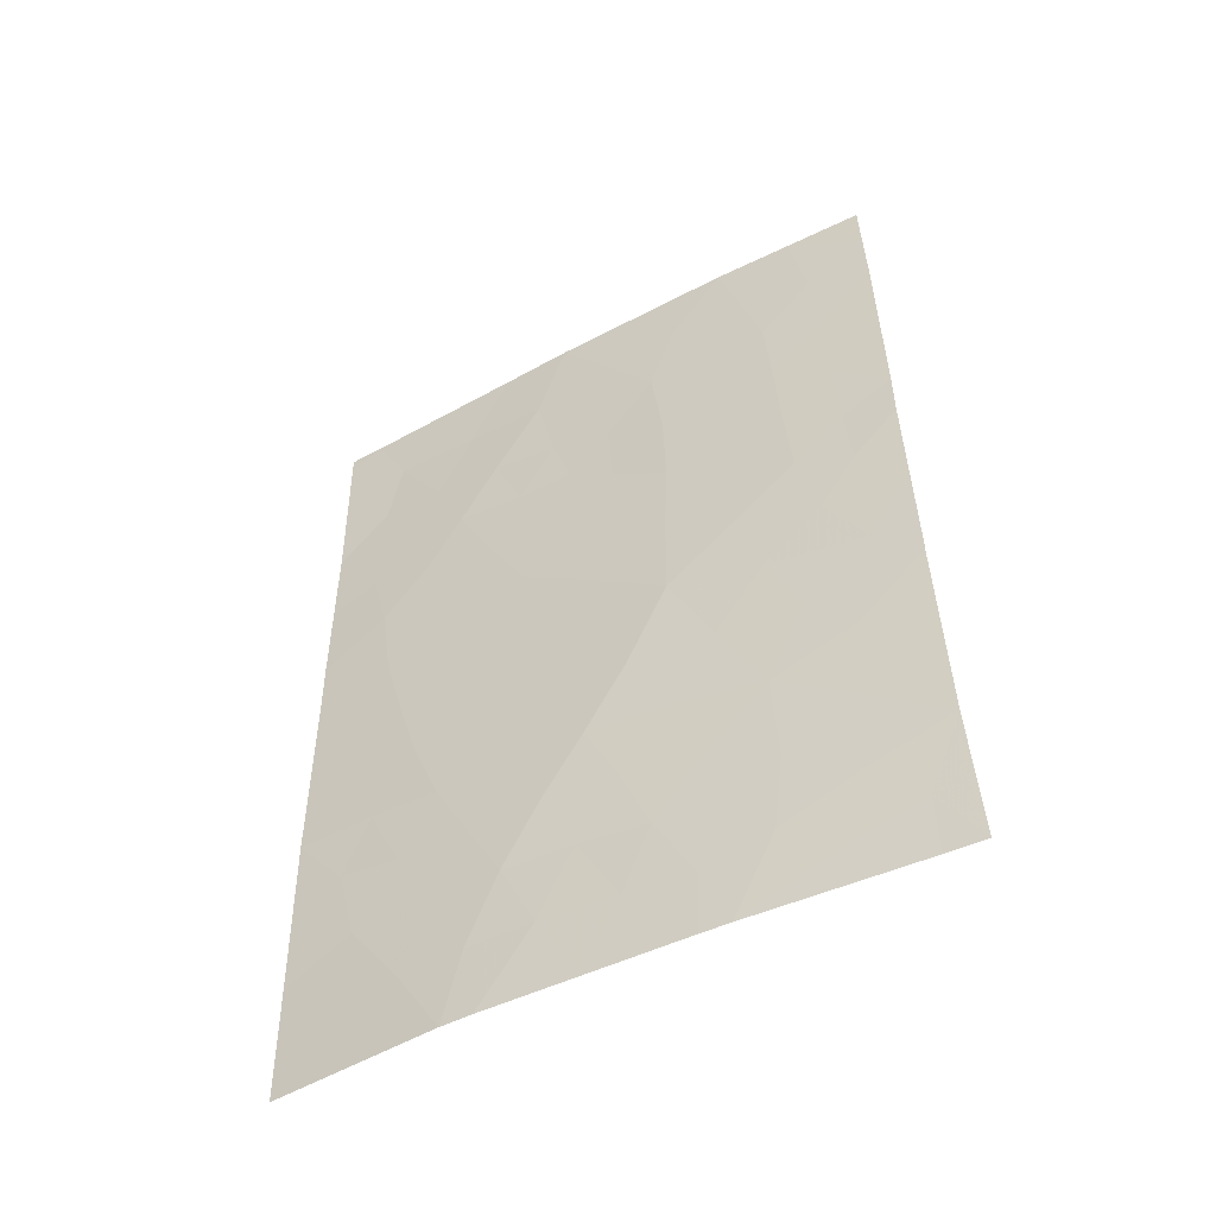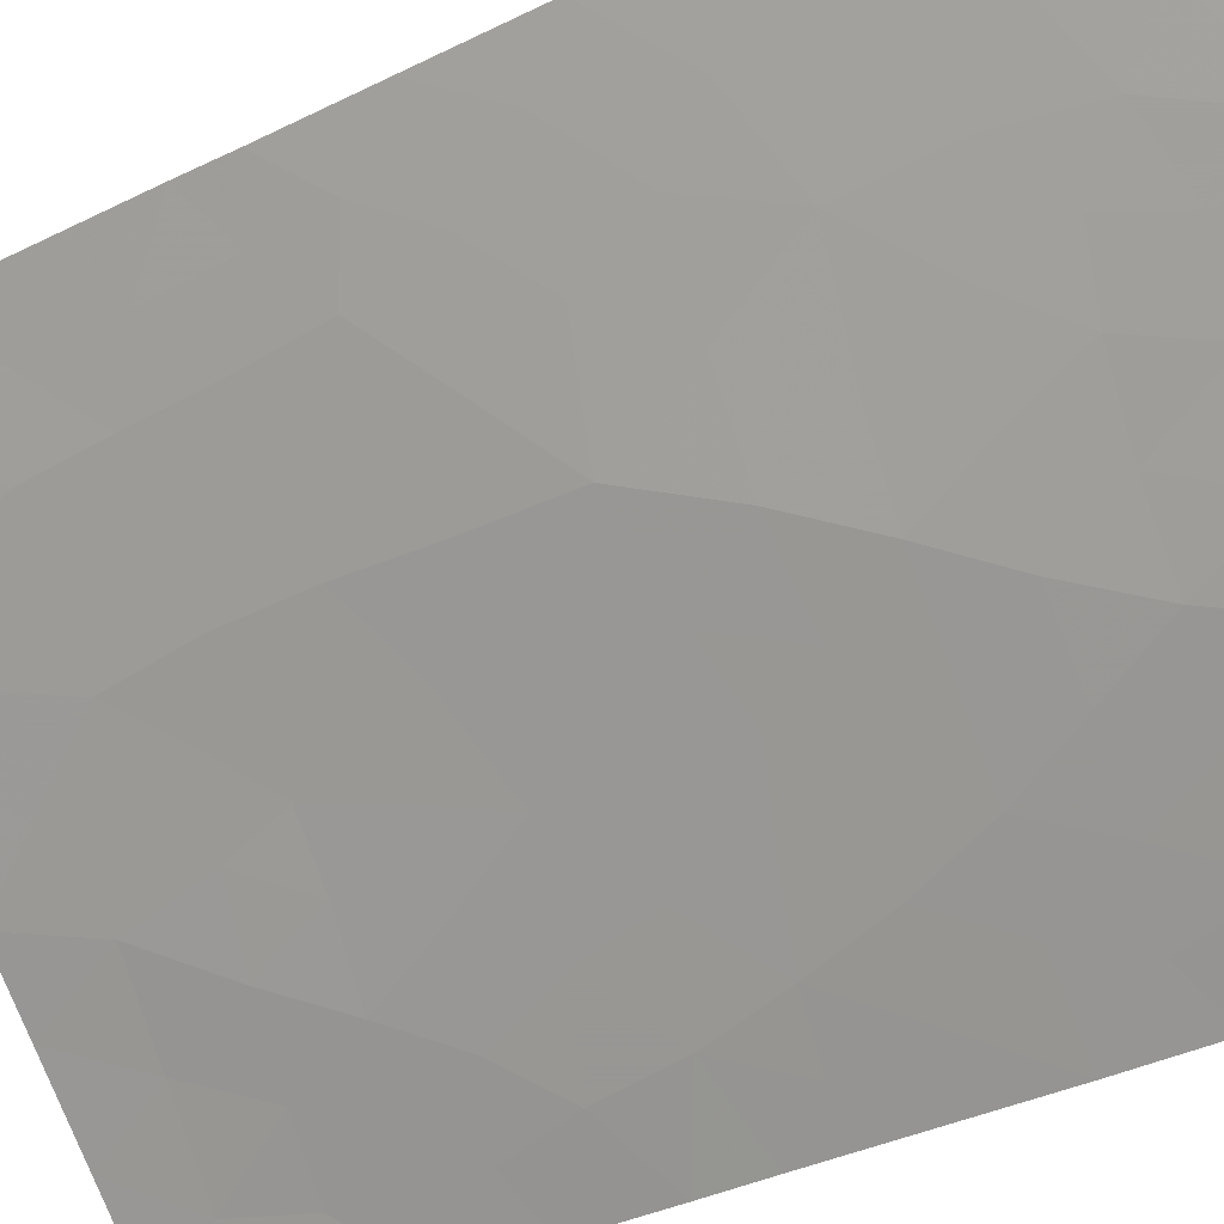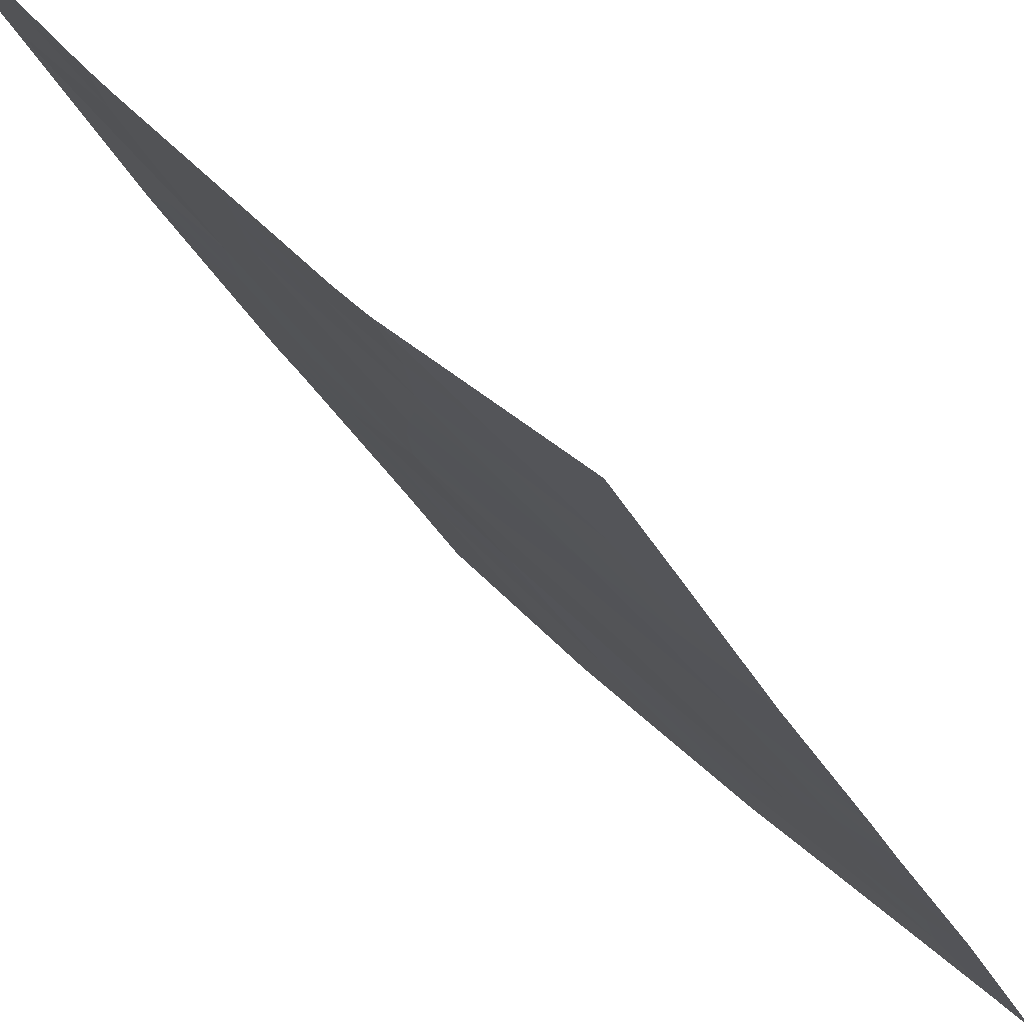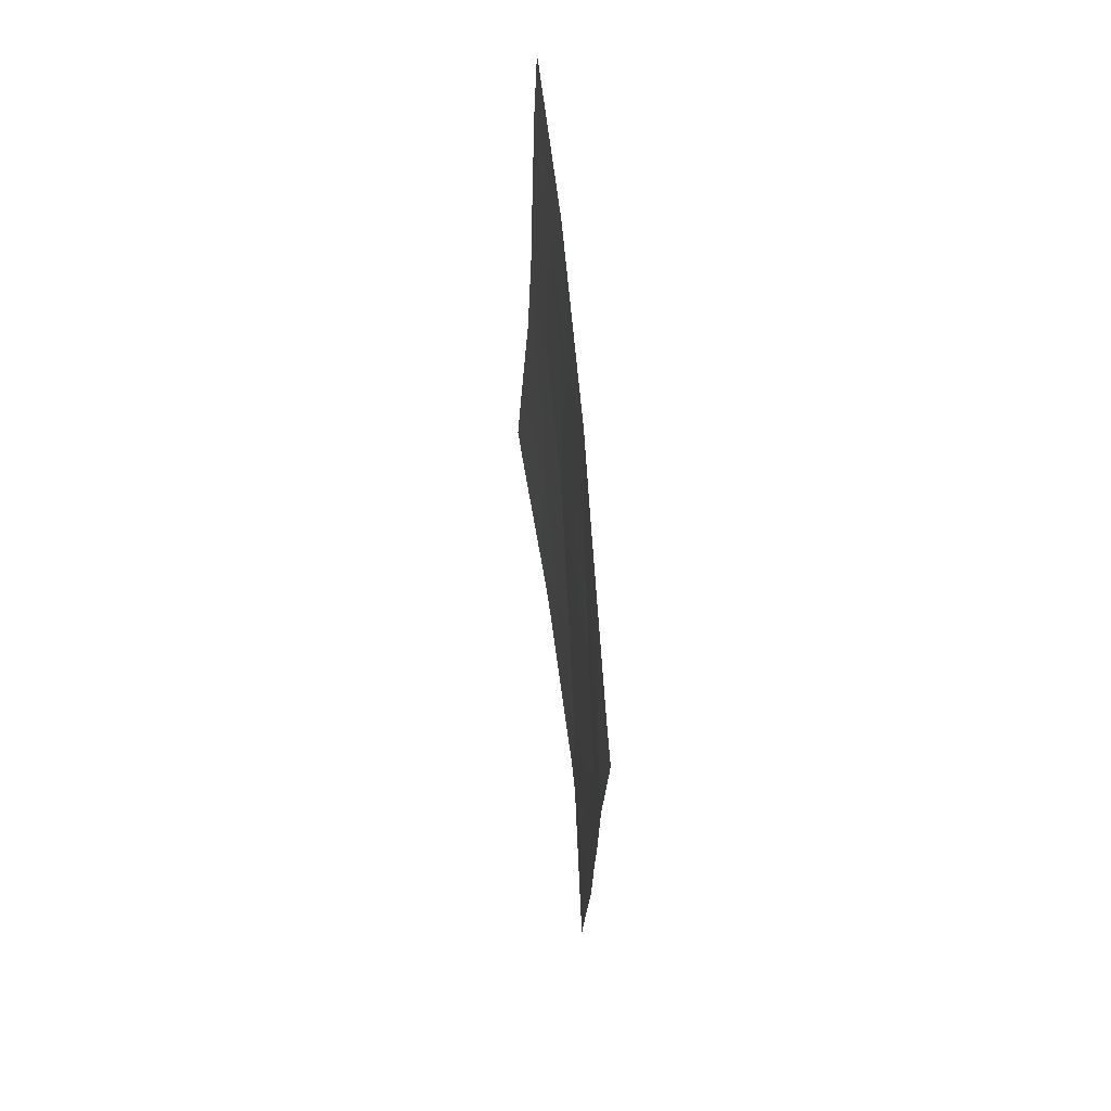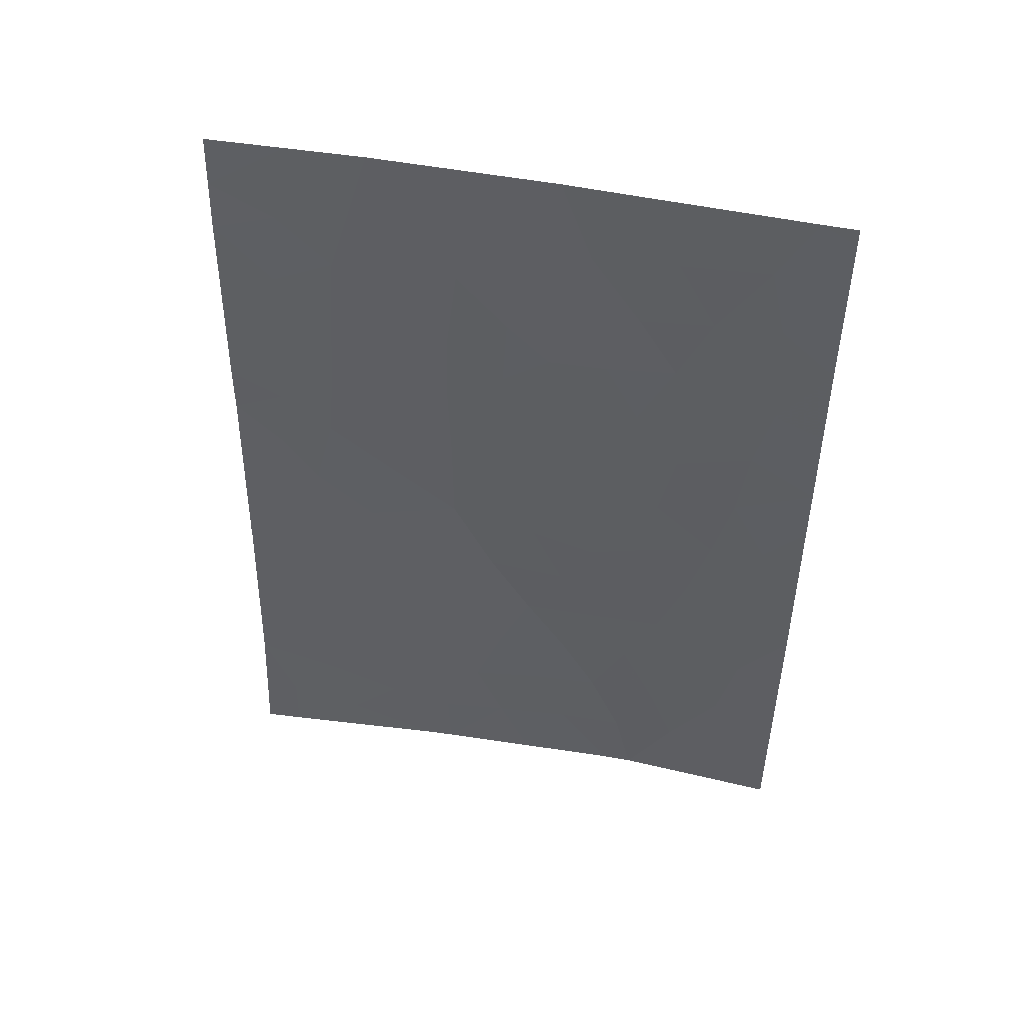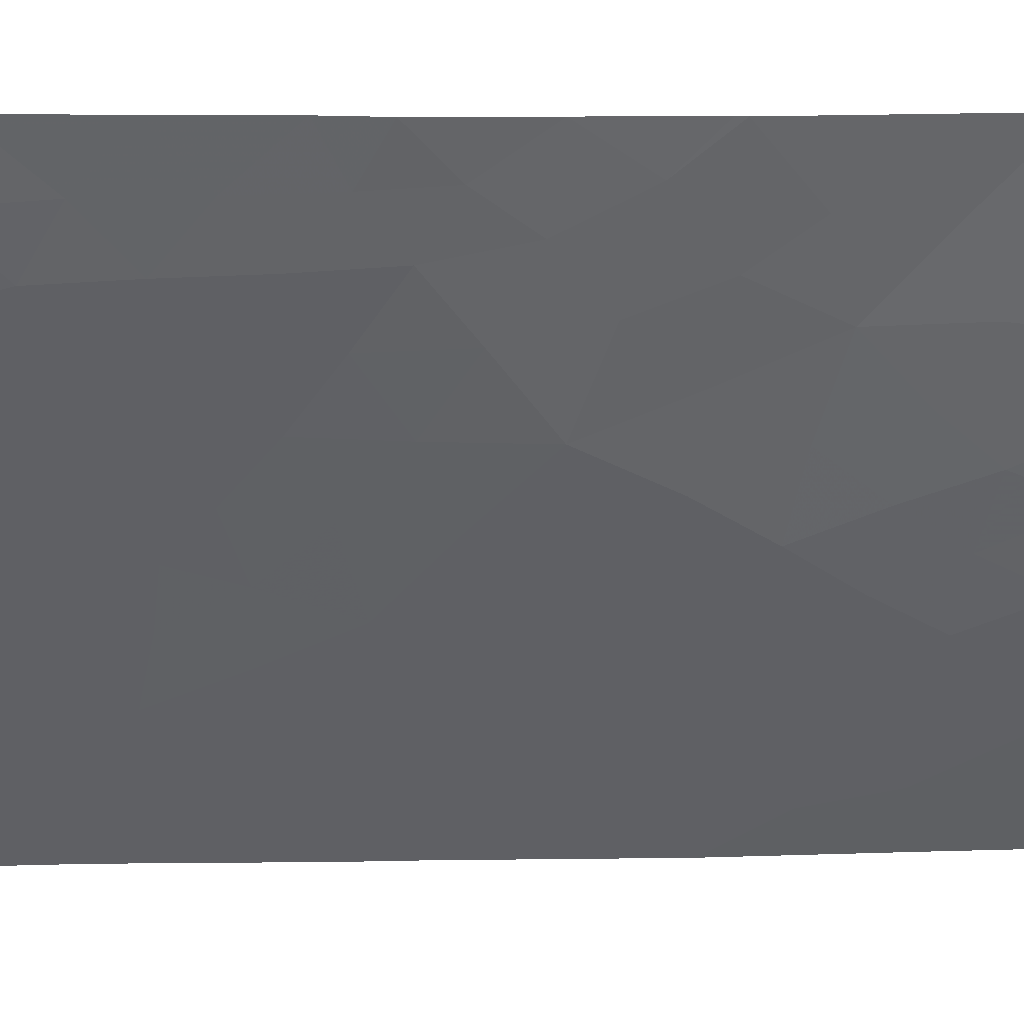
<metadata>
{"format":"obj","ext":"obj","renderer":"f3d","projection":"perspective","resolution":1024,"background":"white","views":[{"elev":-51.7,"azim":-104.8,"up":"+Y"},{"elev":-35.1,"azim":-56.7,"up":"+Z"},{"elev":-26.0,"azim":21.2,"up":"+Z"},{"elev":71.8,"azim":130.0,"up":"+Y"},{"elev":48.8,"azim":57.6,"up":"+Y"},{"elev":-3.2,"azim":-97.4,"up":"+Z"}]}
</metadata>
<code>
v 34.12 47.56 81.81
v 32.63 47.13 83.22
v 30.44 43.65 85.44
v 33.76 50 82.1
v 34.1 49.75 81.77
v 34.12 45.21 81.81
v 31.25 41.65 84.64
v 31.42 46.98 84.46
v 34.12 44.42 81.82
v 33.47 40.01 82.5
v 30.74 39.8 85.28
v 32.23 38 83.72
v 30.47 38 85.67
v 29.83 39.07 86.35
v 31.44 50 84.34
v 29.3 47.15 86.62
v 29.23 45.04 86.76
v 30.42 46 85.48
v 29.72 41.34 86.37
v 28.42 39.86 87.96
v 34.15 39.61 81.88
v 30.22 38 85.95
v 32.15 50 83.66
v 34.09 50 81.77
v 34.17 38 81.9
v 32.52 38 83.42
v 29.68 50 86.12
v 28.34 42.51 87.85
v 28.27 48.58 87.72
v 28.78 38 87.67
v 28.3 45.27 87.78
v 28.3 45.94 87.77
v 34.13 41.88 81.83
v 28.34 42.63 87.85
v 28.26 50 87.67
v 28.44 38 88.06
v 31.93 43.2 83.96
v 32.68 41.74 83.21
v 32.02 39.96 83.89
v 30.5 48.22 85.34
v 31.89 45.16 83.98
v 33.59 48.18 82.32
v 33.33 47.32 82.56
v 32.95 48.1 82.92
v 32.25 47.96 83.59
v 32.58 49.01 83.27
v 33.43 49.11 82.45
v 34.11 48.66 81.79
v 34.12 46.39 81.81
v 33.62 46.63 82.27
v 33 46.36 82.86
v 32.73 45.4 83.15
v 32.29 46.18 83.57
v 32.49 43.45 83.4
v 31.89 44.04 83.99
v 32.58 44.42 83.31
v 31.35 38 84.69
v 31.03 38.93 85
v 30.43 38.85 85.68
v 30.23 39.62 85.87
v 31.6 47.78 84.25
v 31 47.51 84.86
v 31.18 48.34 84.66
v 29.28 46.09 86.68
v 29.84 46.58 86.07
v 29.83 45.51 86.11
v 29.17 39.49 87.1
v 29.07 40.62 87.17
v 29.72 40.11 86.44
v 31.76 48.89 84.06
v 34.16 38.8 81.89
v 33.71 38.97 82.3
v 33.34 38 82.66
v 33.34 38.39 82.66
v 31.37 39.92 84.59
v 29.34 42.39 86.74
v 28.97 41.72 87.2
v 30.23 49.17 85.59
v 29.88 48.48 85.98
v 29.87 47.63 86.01
v 29.34 48.16 86.56
v 32.95 50 82.88
v 28.75 38.81 87.65
v 29.5 38 86.81
v 30.44 44.9 85.45
v 29.77 44.41 86.16
v 28.76 45.57 87.26
v 28.32 43.95 87.81
v 28.72 44.69 87.33
v 28.27 49.29 87.69
v 28.84 48.85 87.08
v 28.97 50 86.89
v 32.98 39.04 82.98
v 28.43 38.93 88.01
v 32.34 39 83.59
v 32.69 39.96 83.24
v 31.6 46.2 84.28
v 31.08 45.52 84.8
v 30.97 46.53 84.91
v 30.56 50 85.23
v 30.98 49.13 84.83
v 34.13 43.15 81.83
v 33.61 42.85 82.32
v 33.36 41.83 82.56
v 32.95 42.7 82.94
v 33.65 41.03 82.31
v 33.04 40.88 82.88
v 34.14 40.74 81.85
v 28.28 47.26 87.75
v 28.79 47.79 87.17
v 28.78 46.62 87.21
v 29.61 43.33 86.39
v 32.29 42.54 83.6
v 32.35 40.86 83.54
v 31.65 40.82 84.24
v 31.98 41.69 83.91
v 31.97 47.01 83.89
v 31.3 43.4 84.59
v 31.16 44.44 84.71
v 30.98 40.73 84.98
v 28.38 41.18 87.91
v 31.6 42.5 84.29
v 30.31 40.53 85.74
v 30.09 42.47 85.9
v 30.85 42.55 85.04
v 30.53 41.55 85.46
v 30.42 47.09 85.45
v 31.72 39 84.24
v 28.72 43.1 87.39
v 29.07 44 86.96
v 29.52 49.12 86.33
v 33.17 43.71 82.72
v 33.46 45.71 82.43
v 33.35 44.69 82.54
v 33.72 43.81 82.21
v 29.42 38.51 86.88
f 42 43 44
f 45 46 44
f 48 42 47
f 1 49 50
f 50 51 43
f 6 9 134
f 51 52 53
f 54 55 56
f 57 13 58
f 61 62 63
f 64 65 66
f 67 68 69
f 4 24 5
f 71 25 72
f 25 73 74
f 128 58 75
f 13 22 59
f 76 19 77
f 80 81 79
f 46 82 47
f 67 136 83
f 30 136 84
f 85 86 66
f 88 31 89
f 87 17 89
f 92 131 91
f 26 12 95
f 72 74 93
f 94 20 83
f 95 96 93
f 97 98 99
f 104 105 103
f 104 106 107
f 33 108 106
f 109 110 111
f 64 87 111
f 86 112 130
f 54 105 113
f 114 115 116
f 61 45 117
f 118 119 55
f 115 75 120
f 95 12 128
f 77 68 121
f 116 122 113
f 69 123 60
f 97 117 53
f 114 107 96
f 76 112 124
f 124 125 126
f 123 126 120
f 118 122 125
f 119 85 98
f 127 62 99
f 65 80 127
f 110 91 81
f 47 42 44
f 42 1 43
f 44 43 2
f 2 45 44
f 45 70 46
f 44 46 47
f 5 47 4
f 5 48 47
f 48 1 42
f 49 133 50
f 1 50 43
f 50 133 51
f 43 51 2
f 2 51 53
f 53 52 41
f 54 37 55
f 56 55 41
f 12 57 128
f 58 128 57
f 59 14 60
f 58 59 11
f 70 61 63
f 61 8 62
f 63 62 40
f 17 64 66
f 64 16 65
f 66 65 18
f 9 135 134
f 67 20 68
f 69 68 19
f 15 23 70
f 21 72 10
f 72 21 71
f 73 26 74
f 93 74 26
f 39 128 75
f 75 58 11
f 59 22 14
f 34 129 28
f 79 78 40
f 40 80 79
f 80 16 81
f 79 81 131
f 46 23 82
f 47 82 4
f 20 67 83
f 67 14 136
f 83 136 30
f 18 85 66
f 85 3 86
f 66 86 17
f 87 31 32
f 34 88 129
f 89 130 88
f 31 87 89
f 89 17 130
f 29 90 91
f 90 35 92
f 90 92 91
f 92 27 131
f 10 72 93
f 72 25 74
f 36 83 30
f 83 36 94
f 95 39 96
f 93 96 10
f 8 97 99
f 97 41 98
f 99 98 18
f 27 100 78
f 100 15 101
f 9 102 135
f 102 33 103
f 33 104 103
f 104 38 105
f 103 105 132
f 38 104 107
f 104 33 106
f 107 106 10
f 21 10 108
f 106 108 10
f 32 109 111
f 109 29 110
f 111 110 16
f 16 64 111
f 64 17 87
f 111 87 32
f 17 86 130
f 86 3 112
f 23 46 70
f 37 54 113
f 54 132 105
f 113 105 38
f 38 114 116
f 114 39 115
f 116 115 7
f 8 61 117
f 61 70 45
f 117 45 2
f 52 56 41
f 37 118 55
f 118 3 119
f 55 119 41
f 40 101 63
f 63 101 70
f 7 115 120
f 115 39 75
f 120 75 11
f 39 95 128
f 60 11 59
f 59 58 13
f 28 77 121
f 77 19 68
f 121 68 20
f 38 116 113
f 116 7 122
f 113 122 37
f 69 19 123
f 60 123 11
f 41 97 53
f 97 8 117
f 53 117 2
f 39 114 96
f 114 38 107
f 96 107 10
f 19 76 124
f 124 112 3
f 19 124 126
f 124 3 125
f 126 125 7
f 11 123 120
f 123 19 126
f 120 126 7
f 3 118 125
f 118 37 122
f 125 122 7
f 41 119 98
f 119 3 85
f 98 85 18
f 18 127 99
f 127 40 62
f 99 62 8
f 18 65 127
f 65 16 80
f 127 80 40
f 16 110 81
f 110 29 91
f 81 91 131
f 134 133 6
f 22 136 14
f 101 15 70
f 95 93 26
f 88 130 129
f 78 100 101
f 133 49 6
f 78 101 40
f 131 78 79
f 56 132 54
f 131 27 78
f 51 133 52
f 14 67 69
f 133 134 52
f 14 69 60
f 134 56 52
f 135 132 134
f 135 102 103
f 132 135 103
f 84 136 22
f 134 132 56
f 129 130 112
f 76 129 112
f 76 28 129
f 77 28 76

</code>
